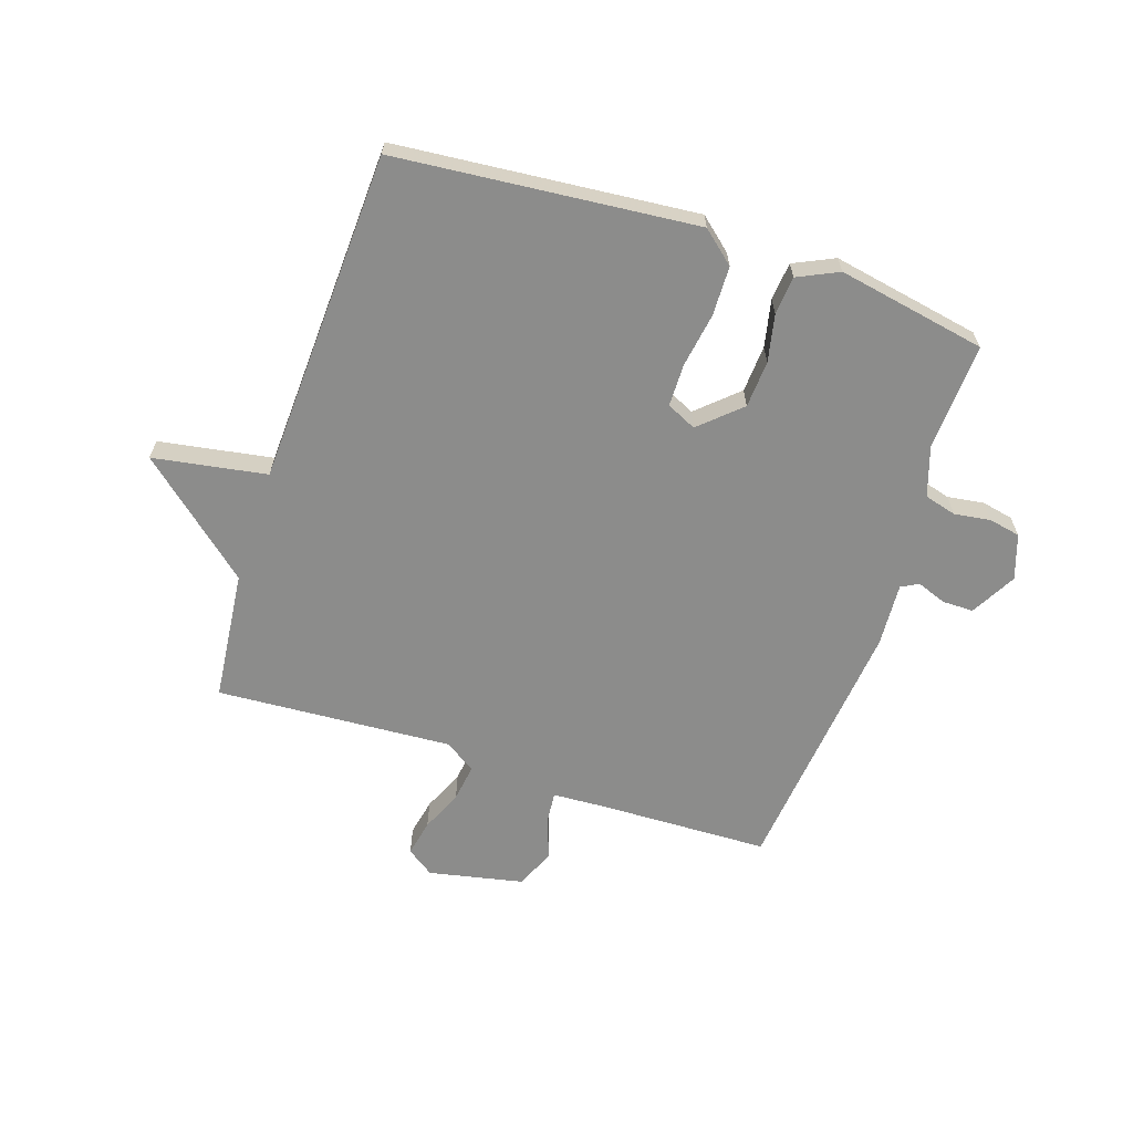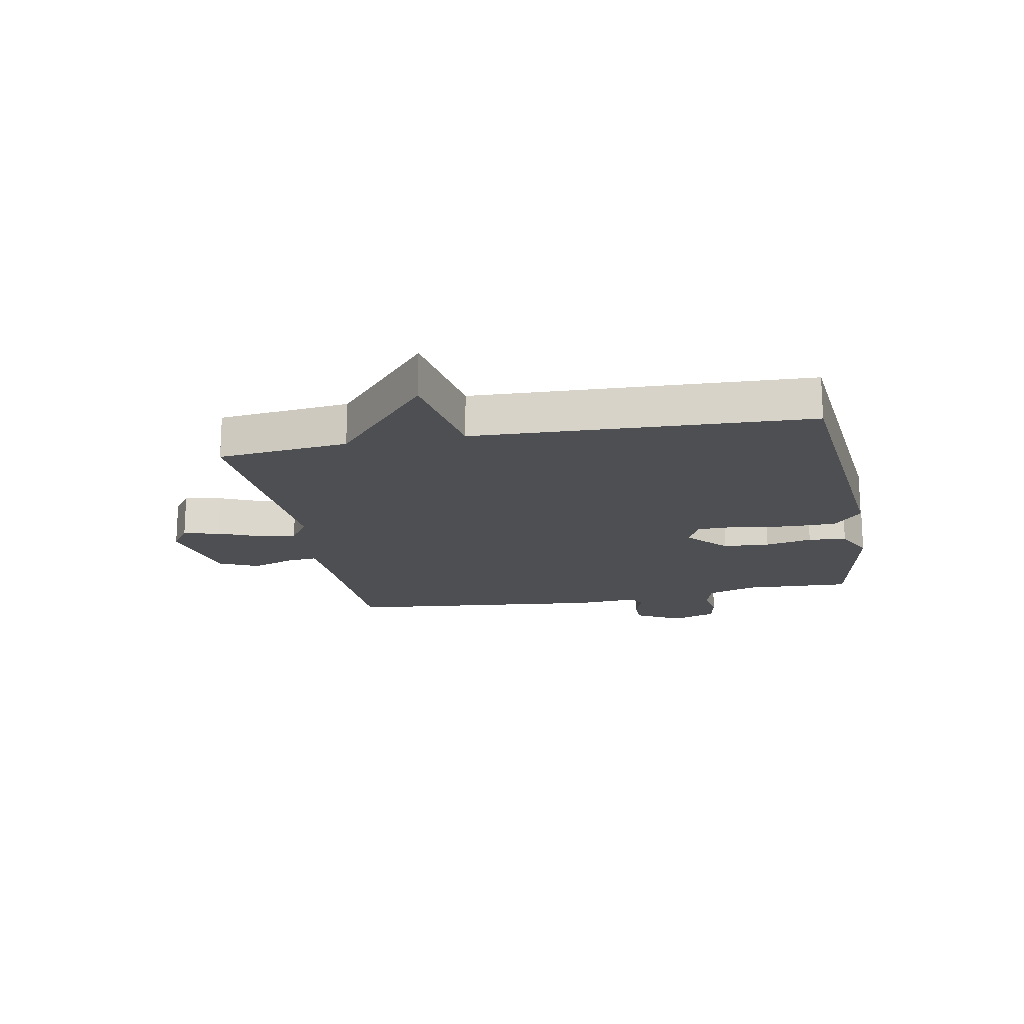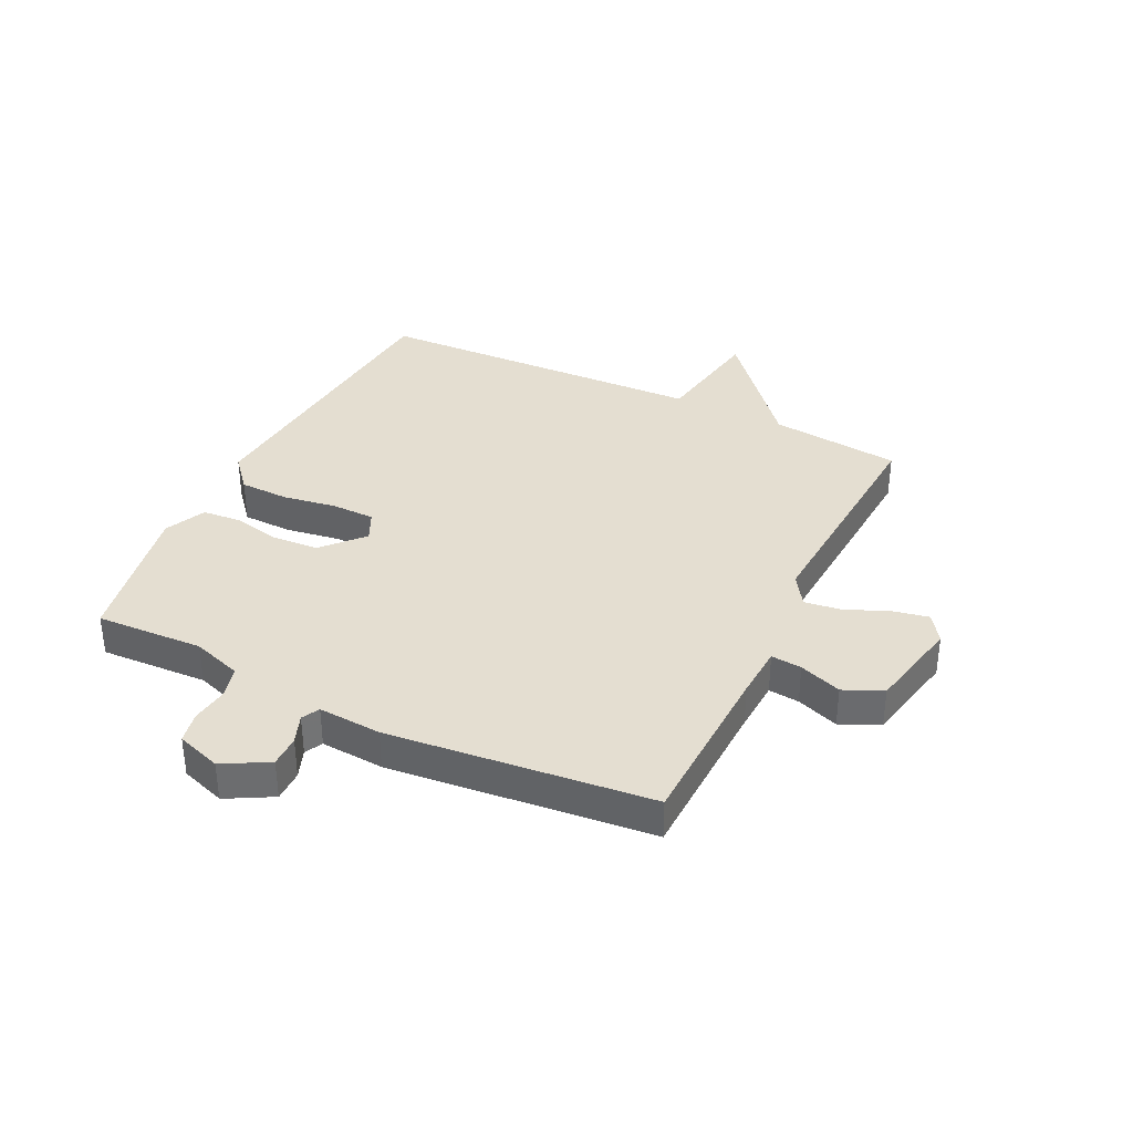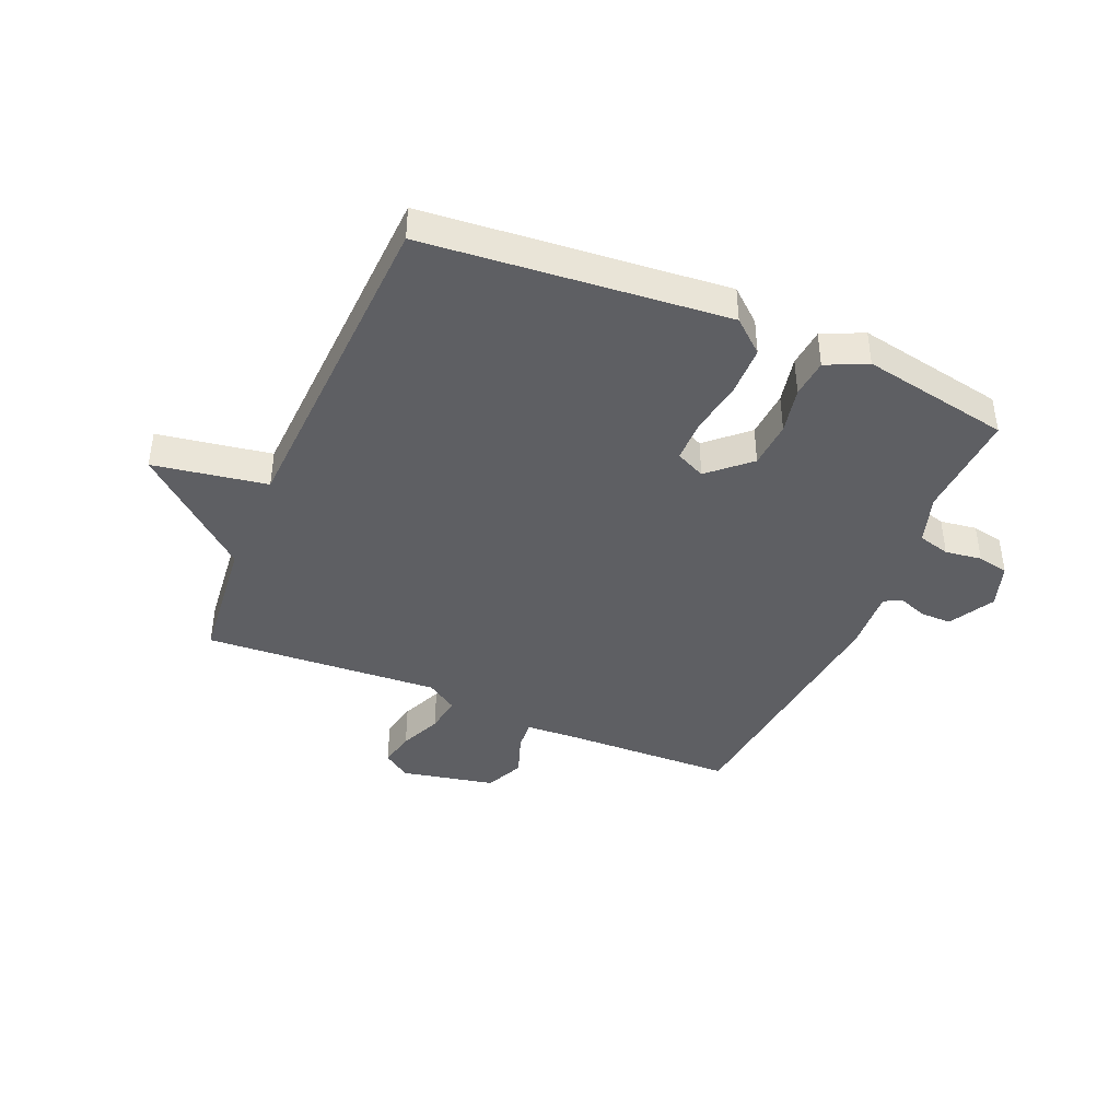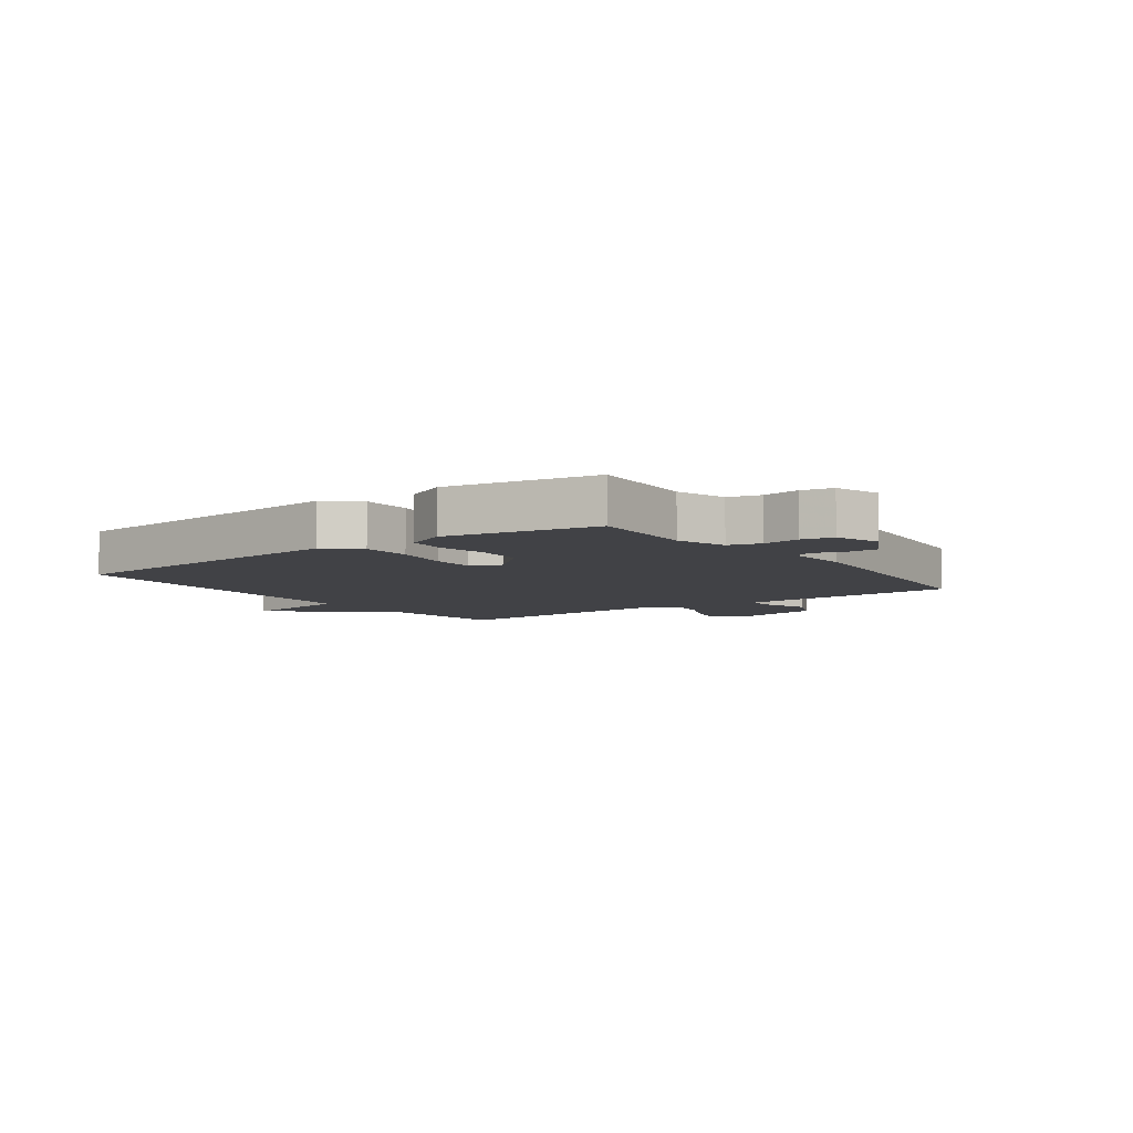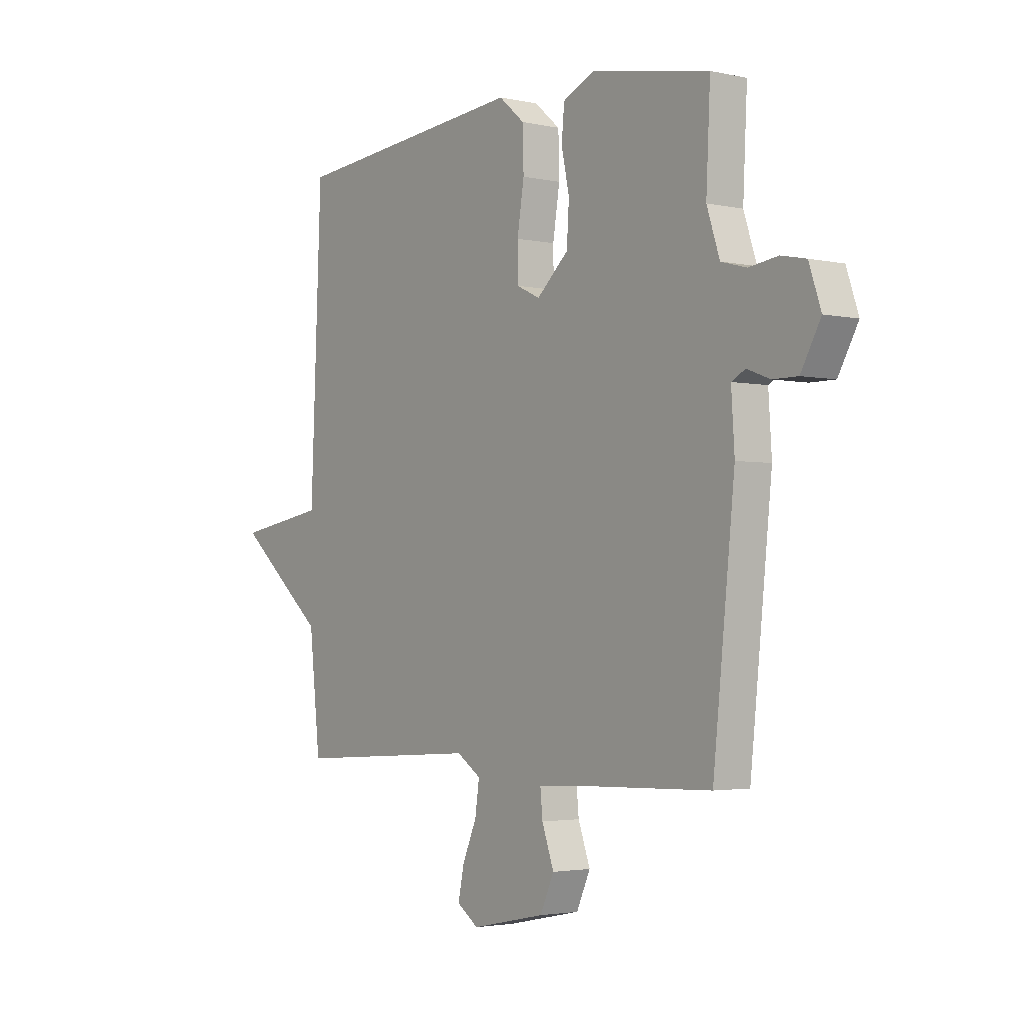
<metadata>
{"format":"obj","ext":"obj","renderer":"f3d","projection":"perspective","resolution":1024,"background":"white","views":[{"elev":-64.1,"azim":-18.4,"up":"+Y"},{"elev":-17.6,"azim":-79.3,"up":"+Y"},{"elev":36.4,"azim":116.0,"up":"+Y"},{"elev":-41.4,"azim":-23.2,"up":"+Y"},{"elev":-6.6,"azim":36.0,"up":"+Y"},{"elev":-2.7,"azim":52.6,"up":"+Z"}]}
</metadata>
<code>
v -0.5 0.07 0.5
v 0.016 0.07 0.548
v 0.072 0.07 0.5
v 0.074 0.07 0.415
v 0.059 0.07 0.321
v 0.06 0.07 0.248
v 0.111 0.07 0.224
v 0.18 0.07 0.287
v 0.185 0.07 0.368
v 0.168 0.07 0.449
v 0.174 0.07 0.515
v 0.244 0.07 0.548
v 0.5 0.07 0.5
v 0.491 0.07 0.315
v 0.519 0.07 0.23
v 0.574 0.07 0.215
v 0.637 0.07 0.224
v 0.691 0.07 0.213
v 0.717 0.07 0.136
v 0.674 0.07 0.058
v 0.62 0.07 0.058
v 0.57 0.07 0.077
v 0.54 0.07 0.061
v 0.547 0.07 -0.048
v 0.5 0.07 -0.5
v 0.206 0.07 -0.509
v 0.115 0.07 -0.514
v 0.12 0.07 -0.567
v 0.146 0.07 -0.64
v 0.116 0.07 -0.707
v -0.046 0.07 -0.741
v -0.093 0.07 -0.708
v -0.08 0.07 -0.645
v -0.049 0.07 -0.573
v -0.04 0.07 -0.509
v -0.093 0.07 -0.474
v -0.5 0.07 -0.5
v -0.524 0.07 -0.275
v -0.719 0.07 -0.108
v -0.524 0.07 -0.075
v -0.5 0 0.5
v 0.016 0 0.548
v 0.072 0 0.5
v 0.074 0 0.415
v 0.059 0 0.321
v 0.06 0 0.248
v 0.111 0 0.224
v 0.18 0 0.287
v 0.185 0 0.368
v 0.168 0 0.449
v 0.174 0 0.515
v 0.244 0 0.548
v 0.5 0 0.5
v 0.491 0 0.315
v 0.519 0 0.23
v 0.574 0 0.215
v 0.637 0 0.224
v 0.691 0 0.213
v 0.717 0 0.136
v 0.674 0 0.058
v 0.62 0 0.058
v 0.57 0 0.077
v 0.54 0 0.061
v 0.547 0 -0.048
v 0.5 0 -0.5
v 0.206 0 -0.509
v 0.115 0 -0.514
v 0.12 0 -0.567
v 0.146 0 -0.64
v 0.116 0 -0.707
v -0.046 0 -0.741
v -0.093 0 -0.708
v -0.08 0 -0.645
v -0.049 0 -0.573
v -0.04 0 -0.509
v -0.093 0 -0.474
v -0.5 0 -0.5
v -0.524 0 -0.275
v -0.719 0 -0.108
v -0.524 0 -0.075
f 38 39 40
f 3 4 5
f 2 3 5
f 1 2 5
f 40 1 5
f 38 40 5
f 37 38 5
f 36 37 5
f 35 36 5 6
f 32 33 34
f 31 32 34
f 30 31 34
f 29 30 34
f 28 29 34
f 27 28 34 35
f 35 6 7
f 27 35 7
f 26 27 7
f 26 7 8
f 25 26 8
f 24 25 8
f 23 24 8
f 20 21 22
f 19 20 22
f 18 19 22
f 17 18 22
f 16 17 22
f 22 23 8
f 16 22 8
f 15 16 8
f 12 13 14
f 11 12 14
f 10 11 14
f 9 10 14
f 8 9 14 15
f 80 79 78
f 45 44 43
f 45 43 42
f 45 42 41
f 45 41 80
f 45 80 78
f 45 78 77
f 45 77 76
f 46 45 76 75
f 74 73 72
f 74 72 71
f 74 71 70
f 74 70 69
f 74 69 68
f 75 74 68 67
f 47 46 75
f 47 75 67
f 47 67 66
f 48 47 66
f 48 66 65
f 48 65 64
f 48 64 63
f 62 61 60
f 62 60 59
f 62 59 58
f 62 58 57
f 62 57 56
f 48 63 62
f 48 62 56
f 48 56 55
f 54 53 52
f 54 52 51
f 54 51 50
f 54 50 49
f 55 54 49 48
f 1 41 42 2
f 2 42 43 3
f 3 43 44 4
f 4 44 45 5
f 5 45 46 6
f 6 46 47 7
f 7 47 48 8
f 8 48 49 9
f 9 49 50 10
f 10 50 51 11
f 11 51 52 12
f 12 52 53 13
f 13 53 54 14
f 14 54 55 15
f 15 55 56 16
f 16 56 57 17
f 17 57 58 18
f 18 58 59 19
f 19 59 60 20
f 20 60 61 21
f 21 61 62 22
f 22 62 63 23
f 23 63 64 24
f 24 64 65 25
f 25 65 66 26
f 26 66 67 27
f 27 67 68 28
f 28 68 69 29
f 29 69 70 30
f 30 70 71 31
f 31 71 72 32
f 32 72 73 33
f 33 73 74 34
f 34 74 75 35
f 35 75 76 36
f 36 76 77 37
f 37 77 78 38
f 38 78 79 39
f 39 79 80 40
f 40 80 41 1

</code>
